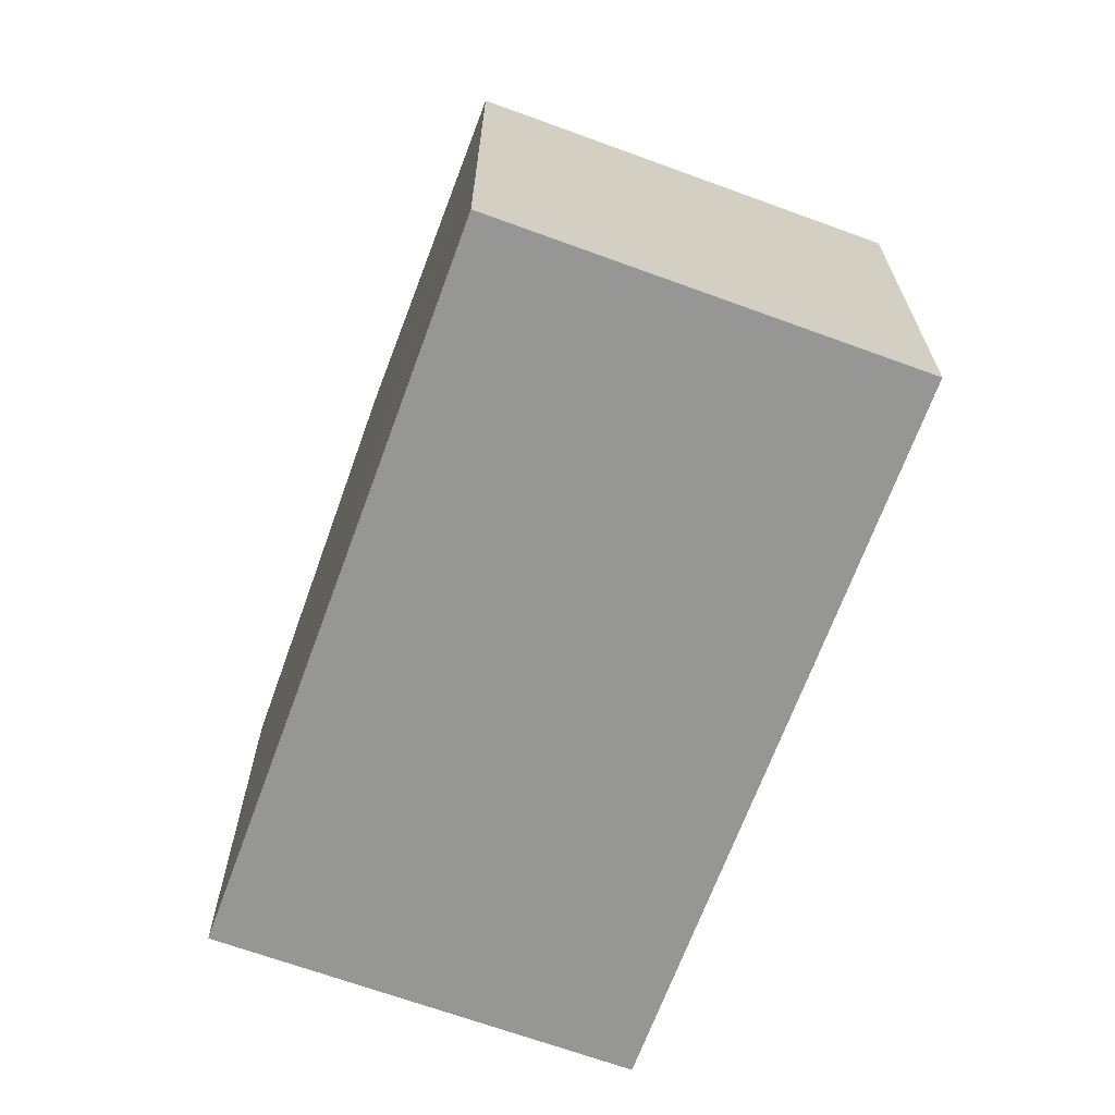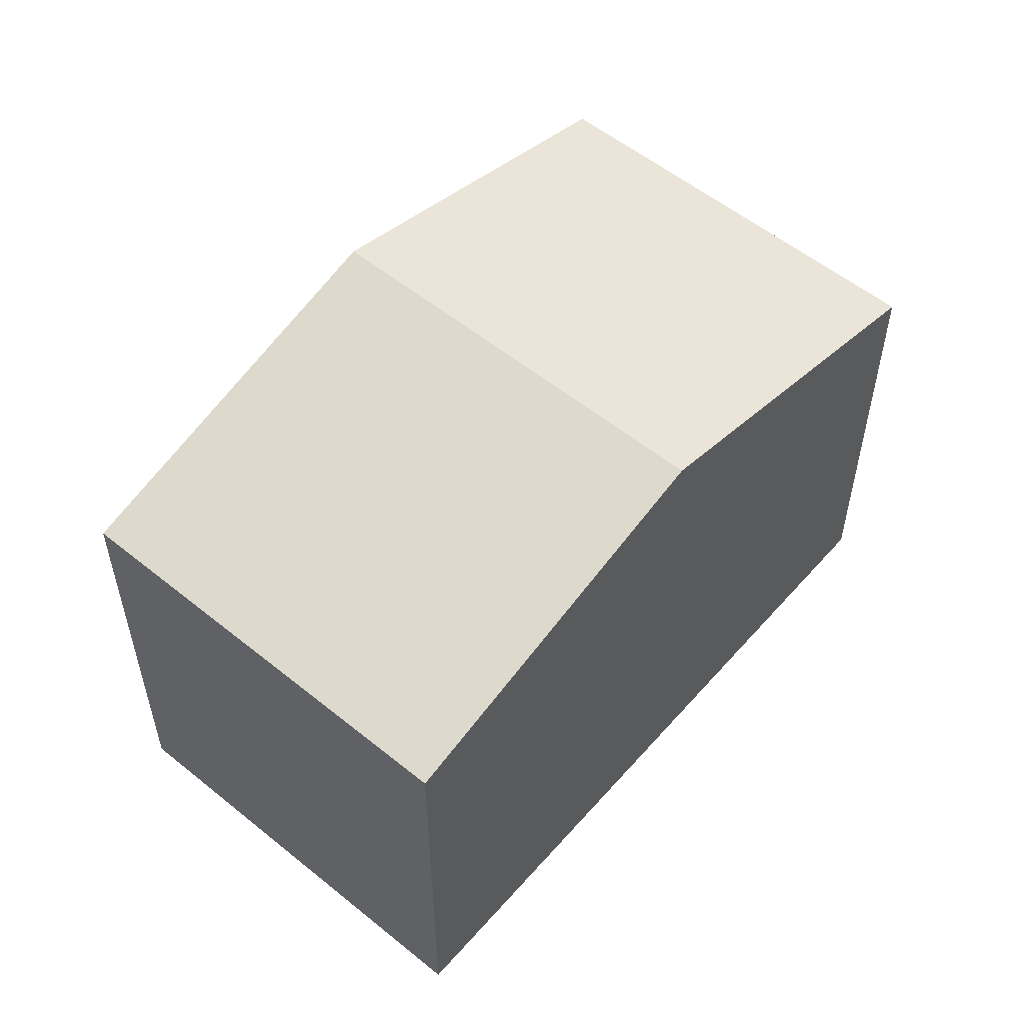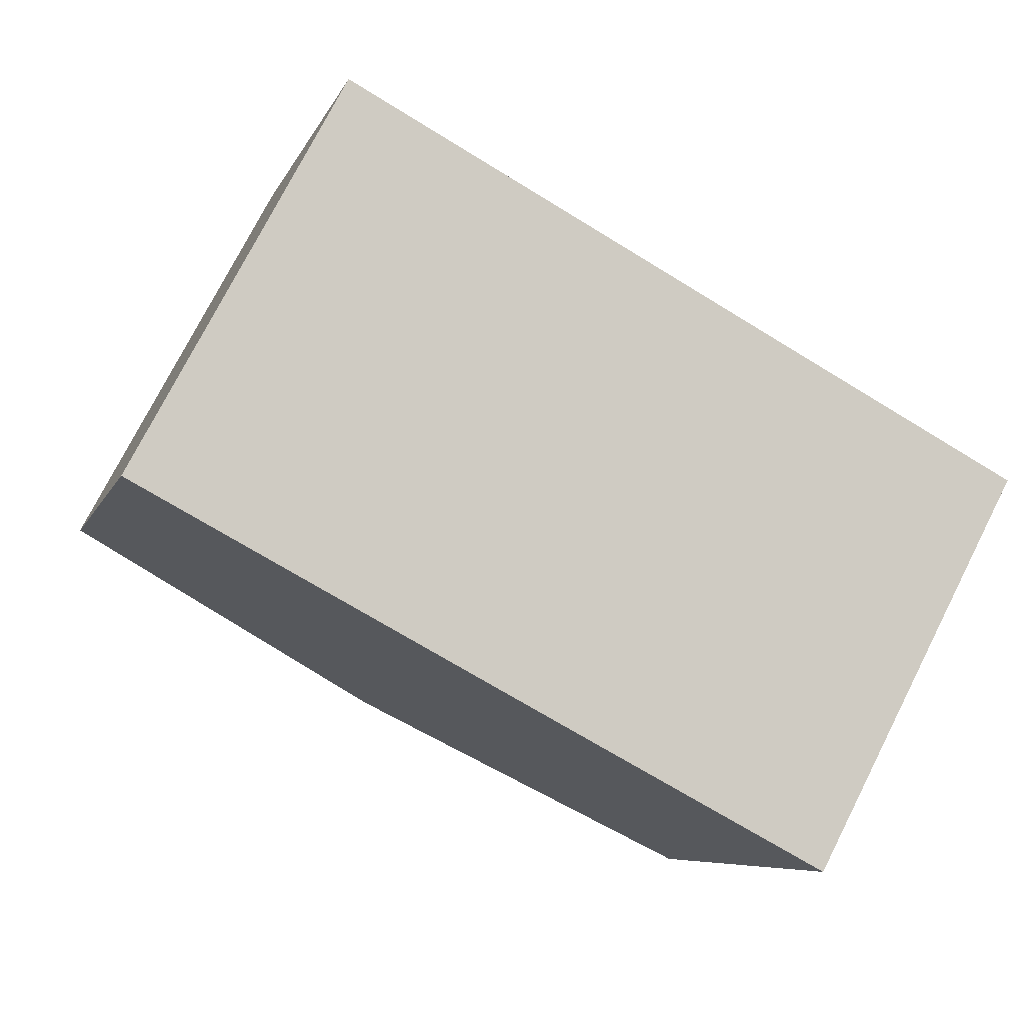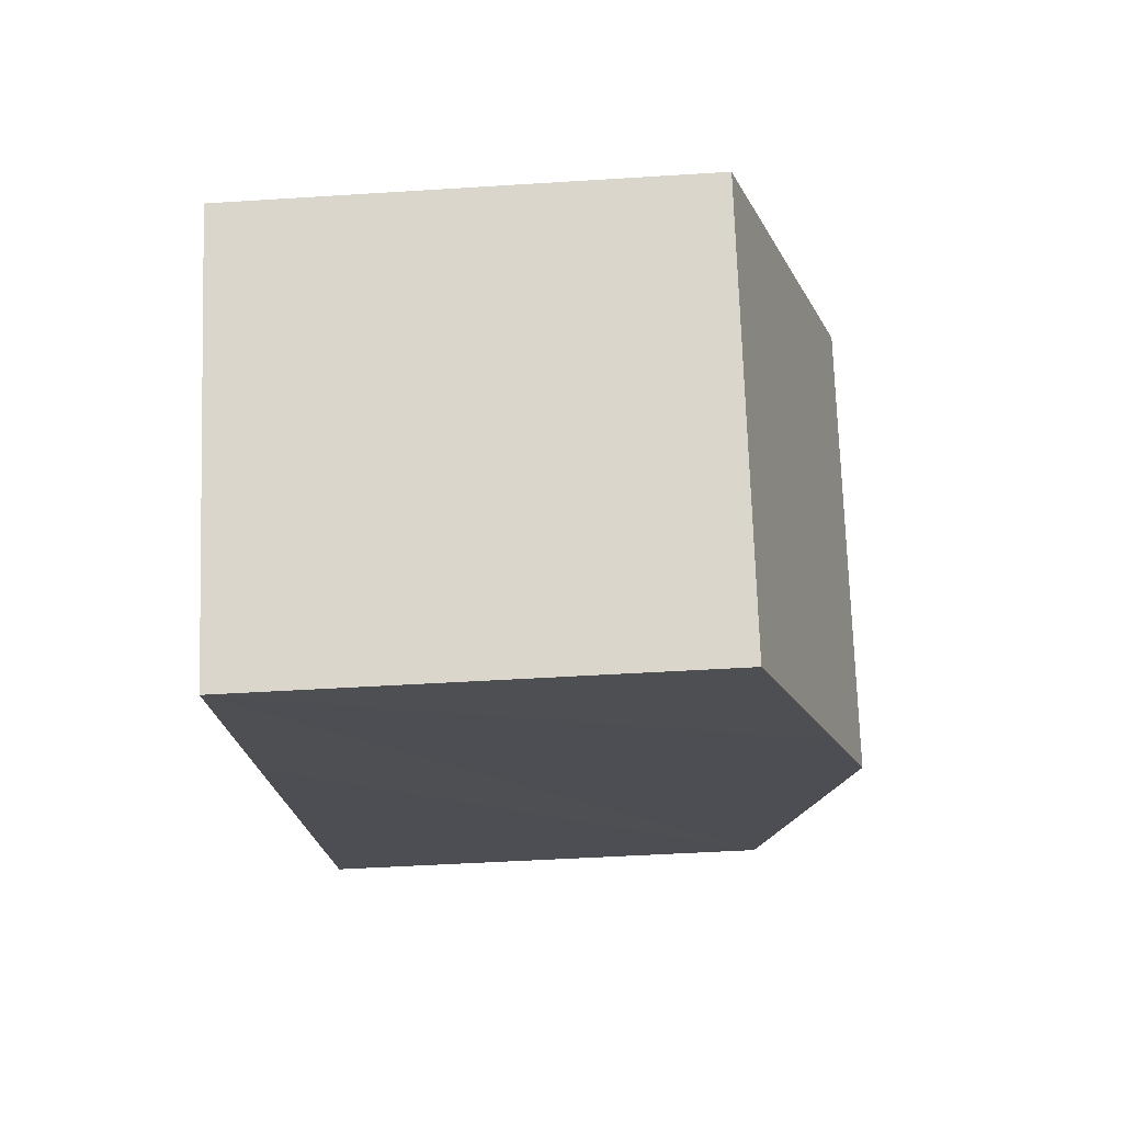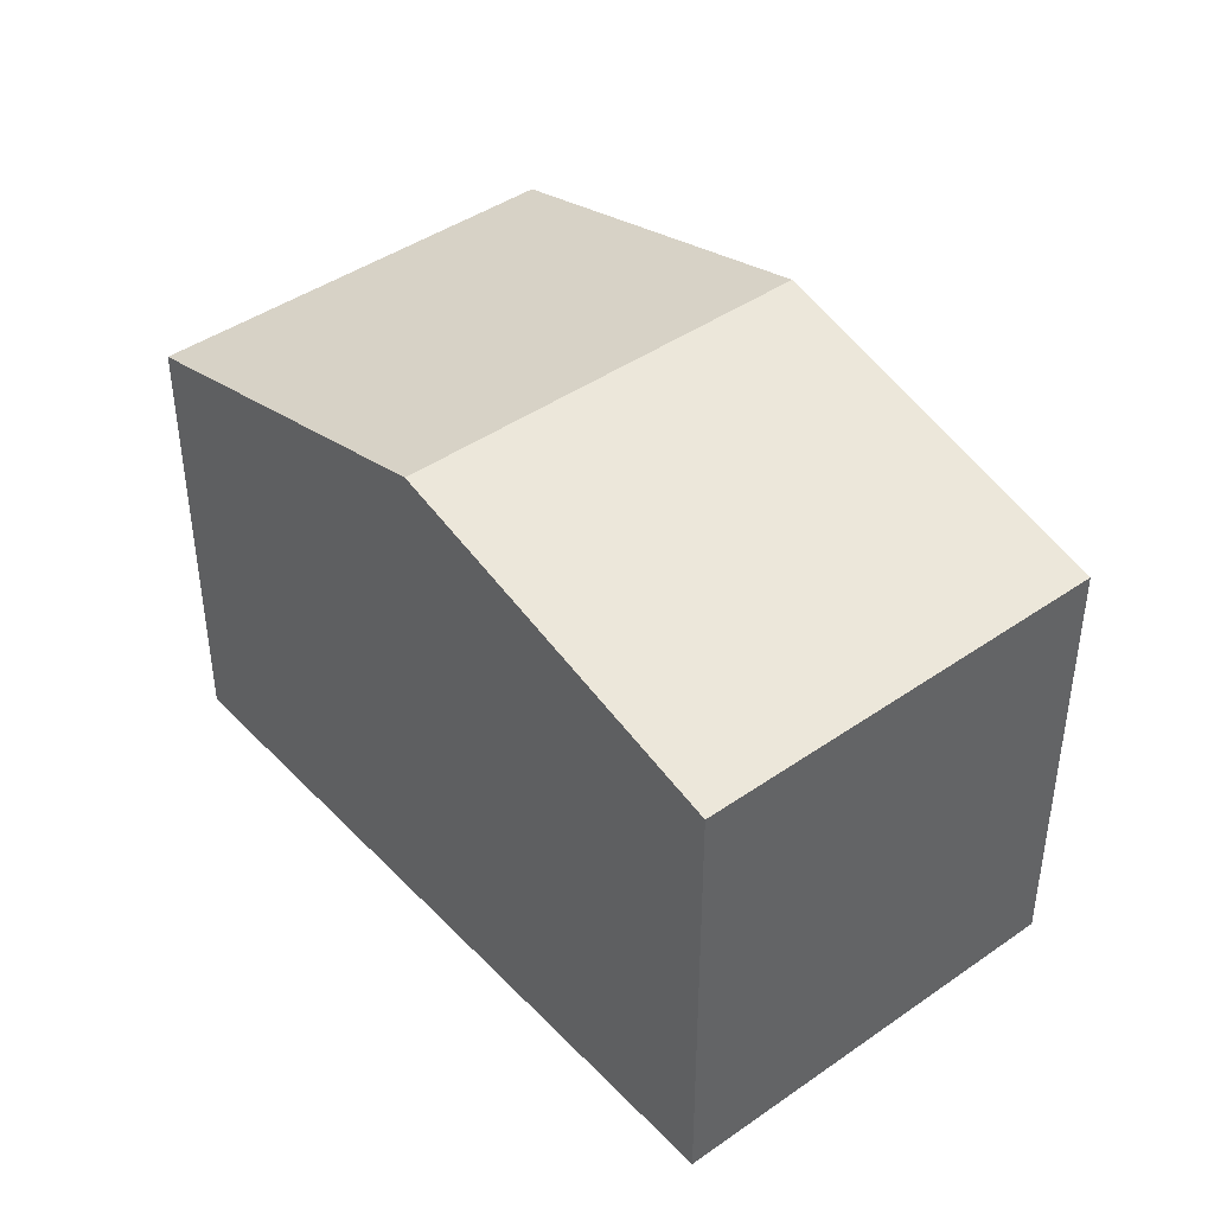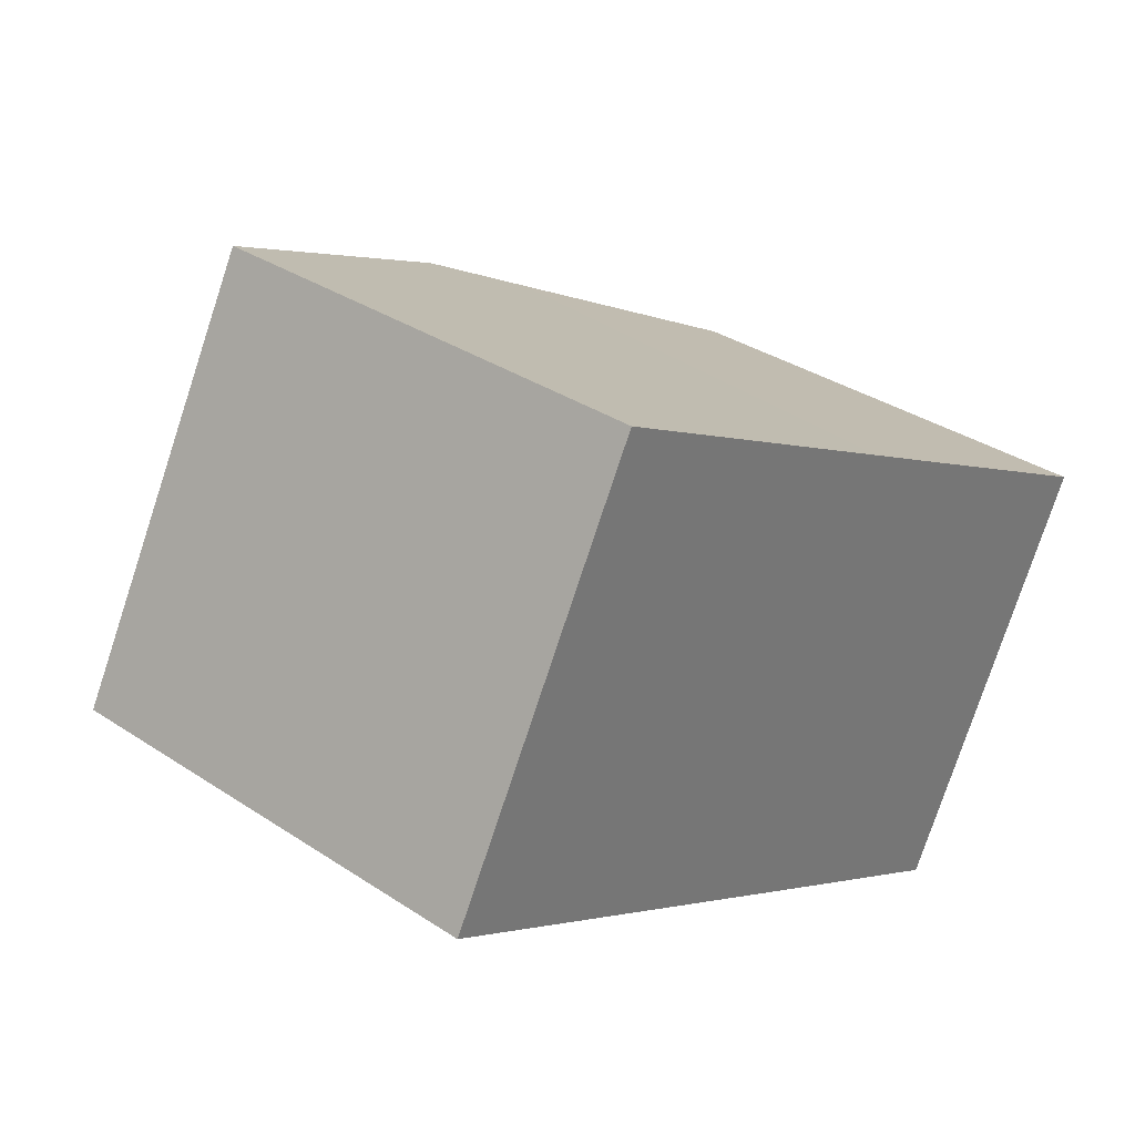
<metadata>
{"format":"obj","ext":"obj","renderer":"f3d","projection":"perspective","resolution":1024,"background":"white","views":[{"elev":-67.7,"azim":97.9,"up":"+Y"},{"elev":55.4,"azim":-21.5,"up":"+Y"},{"elev":-6.9,"azim":-15.1,"up":"+Z"},{"elev":-45.6,"azim":94.2,"up":"+Z"},{"elev":42.9,"azim":78.3,"up":"+Y"},{"elev":34.0,"azim":-48.1,"up":"+Z"}]}
</metadata>
<code>
v  7.061 8.379 -3.767
v  14.1 7.28 0.427
v  10.81 7.28 -5.762
v  10.35 8.379 2.422
v  5.405 8.865 -2.884
v  8.696 8.865 3.305
v  0 7.28 4.458e-16
v  3.291 7.28 6.187
v  0 0 0
v  3.291 -3.788e-16 6.187
v  8.696 -2.024e-16 3.305
v  10.35 -1.483e-16 2.422
v  14.1 -2.615e-17 0.427
v  10.81 3.528e-16 -5.762
v  7.061 2.307e-16 -3.767
v  5.405 1.766e-16 -2.884
g defaultobject
f 1 2 3
f 2 1 4
f 4 1 5
f 4 5 6
f 7 6 5
f 6 7 8
f 9 8 7
f 8 9 10
f 10 6 8
f 6 10 4
f 4 10 11
f 4 11 2
f 2 11 12
f 2 12 13
f 13 3 2
f 3 13 14
f 14 1 3
f 1 14 5
f 5 14 7
f 7 14 15
f 7 15 9
f 9 15 16
f 12 14 13
f 14 12 11
f 14 11 10
f 14 10 15
f 15 10 16
f 16 10 9

</code>
